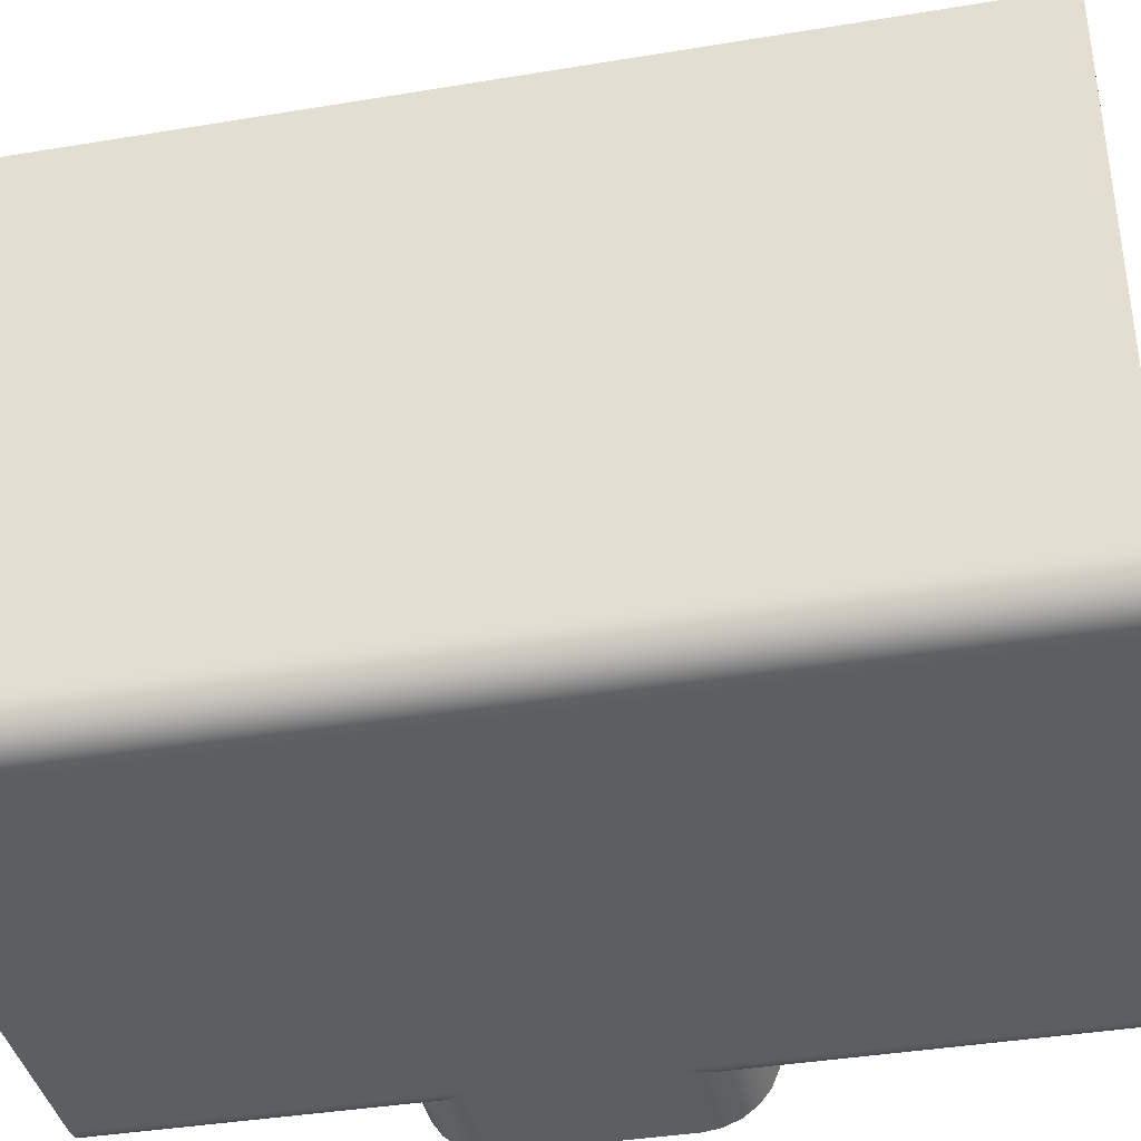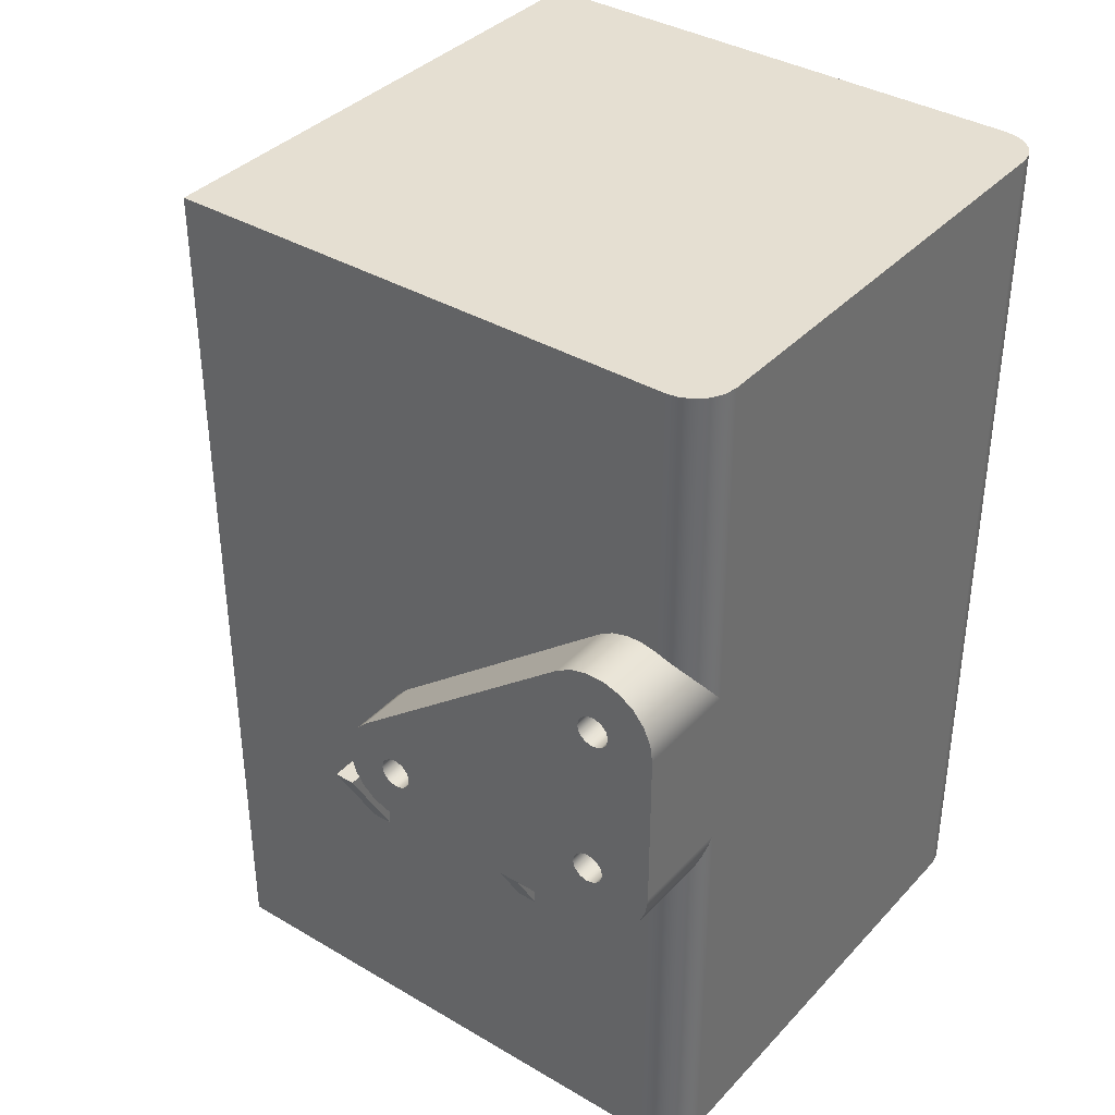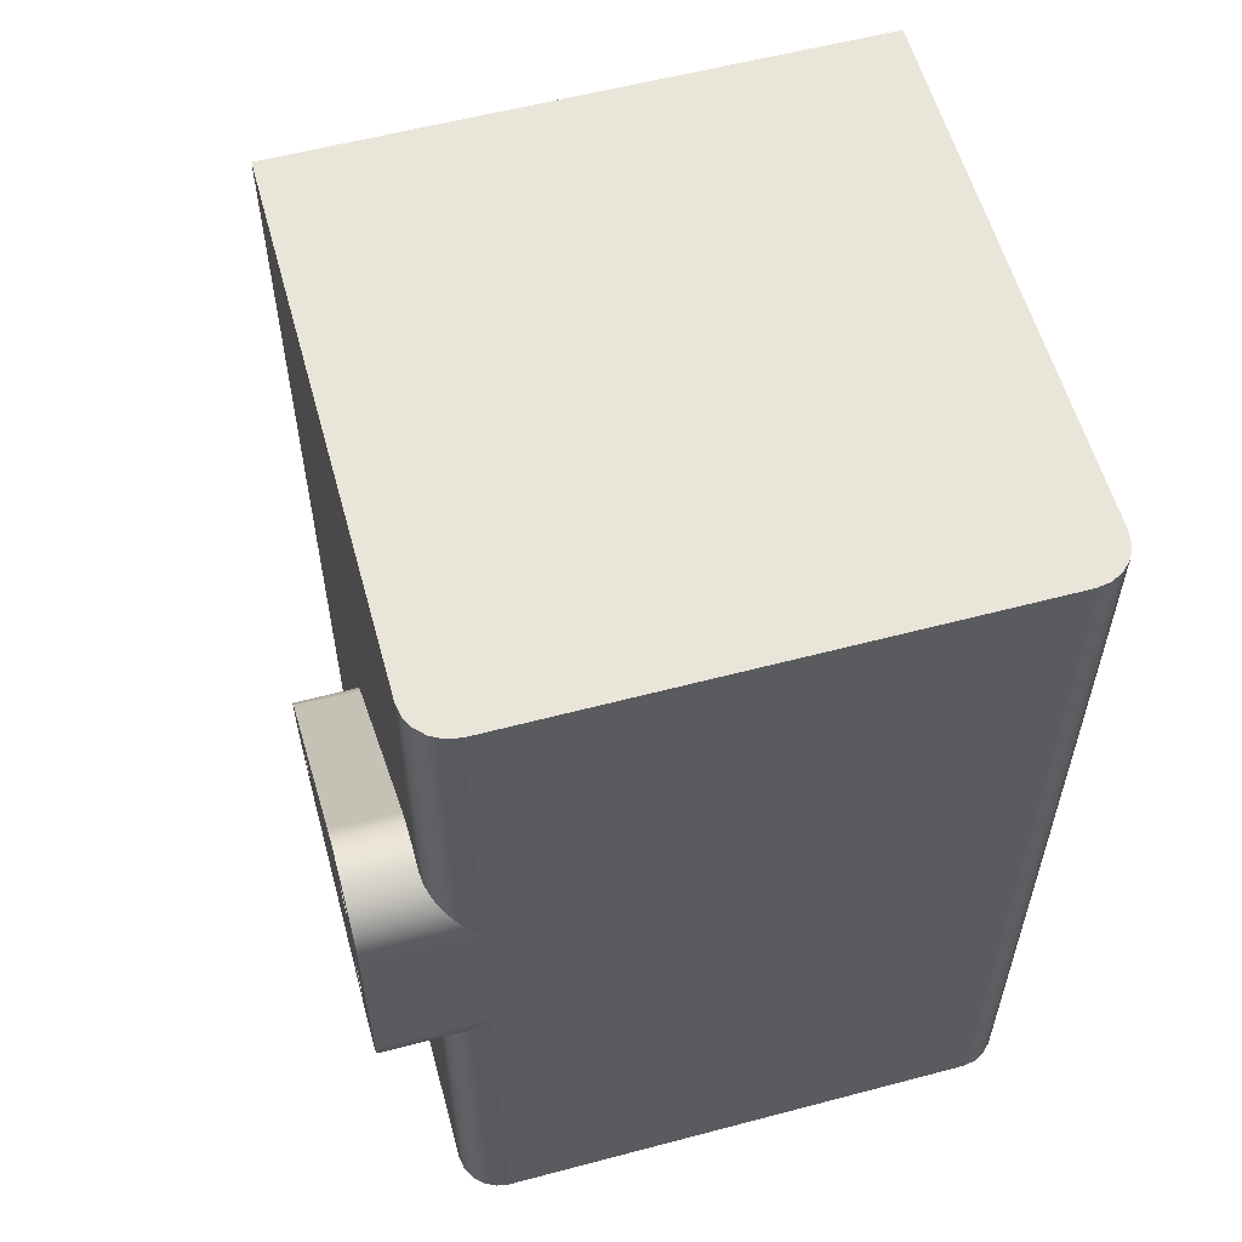
<metadata>
{"format":"obj","ext":"obj","renderer":"f3d","projection":"perspective","resolution":1024,"background":"white","views":[{"elev":-38.8,"azim":101.8,"up":"+Y"},{"elev":37.3,"azim":-52.9,"up":"+Z"},{"elev":58.0,"azim":-15.3,"up":"+Z"}]}
</metadata>
<code>
v -8 17.71 -1.037
v -8 18.15 -1.379
v -8 18.48 -1.83
v -8 18.67 -2.353
v -8 18.71 -2.908
v -8 18.59 -3.453
v -8 13.75 -16.75
v -8 13.75 1.25
v -8 18.59 -3.453
v 8 18.59 -3.453
v 8 13.75 -16.75
v -8 13.75 -16.75
v -8 13.75 1.25
v 8 13.75 1.25
v 8 17.71 -1.037
v -8 17.71 -1.037
v -8 17.71 -1.037
v 8 17.71 -1.037
v 8 18.15 -1.379
v 8 18.48 -1.83
v 8 18.67 -2.353
v 8 18.71 -2.908
v 8 18.59 -3.453
v -8 18.59 -3.453
v -8 18.71 -2.908
v -8 18.67 -2.353
v -8 18.48 -1.83
v -8 18.15 -1.379
v 8 18.59 -3.453
v 8 18.71 -2.908
v 8 18.67 -2.353
v 8 18.48 -1.83
v 8 18.15 -1.379
v 8 17.71 -1.037
v 8 13.75 1.25
v 8 13.75 -16.75
v -13.5 0.4923 -3.3
v -13.5 0.8923 -3.193
v -13.5 1.185 -2.9
v -13.5 1.292 -2.5
v -13.5 1.185 -2.1
v -13.5 0.8923 -1.807
v -13.5 0.4923 -1.7
v -13.5 0.09234 -1.807
v -13.5 -0.2005 -2.1
v -13.5 -0.3077 -2.5
v -13.5 -0.2005 -2.9
v -13.5 0.09234 -3.193
v -16.5 0.4923 -3.3
v -16.5 0.09234 -3.193
v -16.5 -0.2005 -2.9
v -16.5 -0.3077 -2.5
v -16.5 -0.2005 -2.1
v -16.5 0.09234 -1.807
v -16.5 0.4923 -1.7
v -16.5 0.8923 -1.807
v -16.5 1.185 -2.1
v -16.5 1.292 -2.5
v -16.5 1.185 -2.9
v -16.5 0.8923 -3.193
v -13.5 0.4923 -3.3
v -16.5 0.4923 -3.3
v -13.5 0.4923 -3.3
v -13.5 0.09234 -3.193
v -13.5 -0.2005 -2.9
v -13.5 -0.3077 -2.5
v -13.5 -0.2005 -2.1
v -13.5 0.09234 -1.807
v -13.5 0.4923 -1.7
v -13.5 0.8923 -1.807
v -13.5 1.185 -2.1
v -13.5 1.292 -2.5
v -13.5 1.185 -2.9
v -13.5 0.8923 -3.193
v -13.5 -10.51 -2.808
v -13.5 -10.11 -2.7
v -13.5 -9.815 -2.408
v -13.5 -9.708 -2.008
v -13.5 -9.815 -1.608
v -13.5 -10.11 -1.315
v -13.5 -10.51 -1.208
v -13.5 -10.91 -1.315
v -13.5 -11.2 -1.608
v -13.5 -11.31 -2.008
v -13.5 -11.2 -2.408
v -13.5 -10.91 -2.7
v -16.5 -10.51 -2.808
v -16.5 -10.91 -2.7
v -16.5 -11.2 -2.408
v -16.5 -11.31 -2.008
v -16.5 -11.2 -1.608
v -16.5 -10.91 -1.315
v -16.5 -10.51 -1.208
v -16.5 -10.11 -1.315
v -16.5 -9.815 -1.608
v -16.5 -9.708 -2.008
v -16.5 -9.815 -2.408
v -16.5 -10.11 -2.7
v -13.5 -10.51 -2.808
v -16.5 -10.51 -2.808
v -13.5 -10.51 -2.808
v -13.5 -10.91 -2.7
v -13.5 -11.2 -2.408
v -13.5 -11.31 -2.008
v -13.5 -11.2 -1.608
v -13.5 -10.91 -1.315
v -13.5 -10.51 -1.208
v -13.5 -10.11 -1.315
v -13.5 -9.815 -1.608
v -13.5 -9.708 -2.008
v -13.5 -9.815 -2.408
v -13.5 -10.11 -2.7
v -13.5 -10.7 5.192
v -13.5 -10.3 5.3
v -13.5 -10 5.592
v -13.5 -9.896 5.992
v -13.5 -10 6.392
v -13.5 -10.3 6.685
v -13.5 -10.7 6.792
v -13.5 -11.1 6.685
v -13.5 -11.39 6.392
v -13.5 -11.5 5.992
v -13.5 -11.39 5.592
v -13.5 -11.1 5.3
v -16.5 -10.7 5.192
v -16.5 -11.1 5.3
v -16.5 -11.39 5.592
v -16.5 -11.5 5.992
v -16.5 -11.39 6.392
v -16.5 -11.1 6.685
v -16.5 -10.7 6.792
v -16.5 -10.3 6.685
v -16.5 -10 6.392
v -16.5 -9.896 5.992
v -16.5 -10 5.592
v -16.5 -10.3 5.3
v -13.5 -10.7 5.192
v -16.5 -10.7 5.192
v -13.5 -10.7 5.192
v -13.5 -11.1 5.3
v -13.5 -11.39 5.592
v -13.5 -11.5 5.992
v -13.5 -11.39 6.392
v -13.5 -11.1 6.685
v -13.5 -10.7 6.792
v -13.5 -10.3 6.685
v -13.5 -10 6.392
v -13.5 -9.896 5.992
v -13.5 -10 5.592
v -13.5 -10.3 5.3
v -13.5 -4.25 -9.75
v -16 -4.25 -5.25
v -13.5 -4.25 -5.25
v -13.5 -4.25 -5.25
v -16 -4.25 -5.25
v -16 -5.25 -5.25
v -13.5 -5.25 -5.25
v -16 -4.25 -5.25
v -13.5 -4.25 -9.75
v -13.5 -5.25 -9.75
v -16 -5.25 -5.25
v -16 -5.25 -5.25
v -13.5 -5.25 -9.75
v -13.5 -5.25 -5.25
v -13.5 4.75 -9.75
v -16 4.75 -5.25
v -13.5 4.75 -5.25
v -13.5 4.75 -5.25
v -16 4.75 -5.25
v -16 3.75 -5.25
v -13.5 3.75 -5.25
v -16 4.75 -5.25
v -13.5 4.75 -9.75
v -13.5 3.75 -9.75
v -16 3.75 -5.25
v -16 3.75 -5.25
v -13.5 3.75 -9.75
v -13.5 3.75 -5.25
v -13.5 -10.51 -5.25
v -13.5 -10.93 -5.222
v -13.5 -11.35 -5.139
v -13.5 -11.75 -5.003
v -13.44 -12.22 -4.759
v -13.29 -12.65 -4.441
v -13.06 -13 -4.082
v -12.8 -13.27 -3.706
v -12.5 -13.48 -3.296
v -12.17 -13.63 -2.866
v -11.83 -13.72 -2.43
v -11.5 -13.75 -2.008
v -16.5 -13.75 -2.008
v -16.5 -13.64 -2.847
v -16.5 -13.32 -3.629
v -16.5 -12.8 -4.3
v -16.5 -12.13 -4.816
v -16.5 -11.35 -5.14
v -16.5 -10.51 -5.25
v -11.5 -13.75 5.992
v -11.83 -13.72 6.402
v -12.17 -13.63 6.824
v -12.5 -13.48 7.24
v -12.8 -13.27 7.636
v -13.06 -13 7.997
v -13.29 -12.65 8.339
v -13.44 -12.22 8.637
v -13.5 -11.75 8.858
v -13.5 -10.99 9.032
v -13.5 -10.21 9.007
v -13.5 -9.465 8.787
v -13.5 -8.798 8.384
v -16.5 -8.798 8.384
v -16.5 -9.534 8.816
v -16.5 -10.36 9.027
v -16.5 -11.21 9.002
v -16.5 -12.02 8.742
v -16.5 -12.73 8.267
v -16.5 -13.28 7.615
v -16.5 -13.63 6.837
v -16.5 -13.75 5.992
v -16.5 0.4923 -3.3
v -16.5 0.8923 -3.193
v -16.5 1.185 -2.9
v -16.5 1.292 -2.5
v -16.5 1.185 -2.1
v -16.5 0.8923 -1.807
v -16.5 0.4923 -1.7
v -16.5 0.09234 -1.807
v -16.5 -0.2005 -2.1
v -16.5 -0.3077 -2.5
v -16.5 -0.2005 -2.9
v -16.5 0.09234 -3.193
v -16.5 -10.51 -2.808
v -16.5 -10.11 -2.7
v -16.5 -9.815 -2.408
v -16.5 -9.708 -2.008
v -16.5 -9.815 -1.608
v -16.5 -10.11 -1.315
v -16.5 -10.51 -1.208
v -16.5 -10.91 -1.315
v -16.5 -11.2 -1.608
v -16.5 -11.31 -2.008
v -16.5 -11.2 -2.408
v -16.5 -10.91 -2.7
v -16.5 -10.7 5.192
v -16.5 -10.3 5.3
v -16.5 -10 5.592
v -16.5 -9.896 5.992
v -16.5 -10 6.392
v -16.5 -10.3 6.685
v -16.5 -10.7 6.792
v -16.5 -11.1 6.685
v -16.5 -11.39 6.392
v -16.5 -11.5 5.992
v -16.5 -11.39 5.592
v -16.5 -11.1 5.3
v -16.5 0.4923 -5.25
v -16.5 -10.51 -5.25
v -16.5 -11.35 -5.14
v -16.5 -12.13 -4.816
v -16.5 -12.8 -4.3
v -16.5 -13.32 -3.629
v -16.5 -13.64 -2.847
v -16.5 -13.75 -2.008
v -16.5 -13.75 5.992
v -16.5 -13.63 6.837
v -16.5 -13.28 7.615
v -16.5 -12.73 8.267
v -16.5 -12.02 8.742
v -16.5 -11.21 9.002
v -16.5 -10.36 9.027
v -16.5 -9.534 8.816
v -16.5 -8.798 8.384
v -16.5 2.202 -0.346
v -16.5 2.722 -0.8901
v -16.5 3.075 -1.555
v -16.5 3.234 -2.29
v -16.5 3.189 -3.041
v -16.5 2.941 -3.752
v -16.5 2.51 -4.369
v -16.5 1.928 -4.846
v -16.5 1.238 -5.147
v -13.5 -8.798 8.384
v -13.5 2.202 -0.346
v -16.5 2.202 -0.346
v -16.5 -8.798 8.384
v -13.5 2.202 -0.346
v -13.5 2.722 -0.8901
v -13.5 3.075 -1.555
v -13.5 3.234 -2.29
v -13.5 3.189 -3.041
v -13.5 2.941 -3.752
v -13.5 2.51 -4.369
v -13.5 1.928 -4.846
v -13.5 1.238 -5.147
v -13.5 0.4923 -5.25
v -16.5 0.4923 -5.25
v -16.5 1.238 -5.147
v -16.5 1.928 -4.846
v -16.5 2.51 -4.369
v -16.5 2.941 -3.752
v -16.5 3.189 -3.041
v -16.5 3.234 -2.29
v -16.5 3.075 -1.555
v -16.5 2.722 -0.8901
v -16.5 2.202 -0.346
v -13.5 0.4923 -5.25
v -13.5 -10.51 -5.25
v -16.5 -10.51 -5.25
v -16.5 0.4923 -5.25
v -13.5 -4.25 -9.75
v -13.5 -4.25 -5.25
v -13.5 -5.25 -5.25
v -13.5 -5.25 -9.75
v -13.5 4.75 -9.75
v -13.5 4.75 -5.25
v -13.5 3.75 -5.25
v -13.5 3.75 -9.75
v -13.5 -11.75 -5.003
v -13.5 -11.35 -5.139
v -13.5 -10.93 -5.222
v -13.5 -10.51 -5.25
v -13.5 0.4923 -5.25
v -13.5 1.238 -5.147
v -13.5 1.928 -4.846
v -13.5 2.51 -4.369
v -13.5 2.941 -3.752
v -13.5 3.189 -3.041
v -13.5 3.234 -2.29
v -13.5 3.075 -1.555
v -13.5 2.722 -0.8901
v -13.5 2.202 -0.346
v -13.5 -8.798 8.384
v -13.5 -9.465 8.787
v -13.5 -10.21 9.007
v -13.5 -10.99 9.032
v -13.5 -11.75 8.858
v -13.5 -11.75 21.75
v -13.5 13.75 21.75
v -13.5 13.75 -21.75
v -13.5 -11.75 -21.75
v -13.5 -11.75 8.858
v -13.44 -12.22 8.637
v -13.29 -12.65 8.339
v -13.06 -13 7.997
v -12.8 -13.27 7.636
v -12.5 -13.48 7.24
v -12.17 -13.63 6.824
v -11.83 -13.72 6.402
v -11.5 -13.75 5.992
v -11.5 -13.75 21.75
v -12.12 -13.65 21.75
v -12.68 -13.37 21.75
v -13.12 -12.93 21.75
v -13.4 -12.37 21.75
v -13.5 -11.75 21.75
v -11.5 -13.75 -21.75
v -12.12 -13.65 -21.75
v -12.68 -13.37 -21.75
v -13.12 -12.93 -21.75
v -13.4 -12.37 -21.75
v -13.5 -11.75 -21.75
v -13.5 13.75 -21.75
v 13.5 13.75 -21.75
v 13.5 -11.75 -21.75
v 13.4 -12.37 -21.75
v 13.12 -12.93 -21.75
v 12.68 -13.37 -21.75
v 12.12 -13.65 -21.75
v 11.5 -13.75 -21.75
v -8 13.75 1.25
v -8 13.75 -16.75
v 8 13.75 -16.75
v 8 13.75 1.25
v -13.5 13.75 -21.75
v -13.5 13.75 21.75
v 13.5 13.75 21.75
v 13.5 13.75 -21.75
v 13.5 13.75 -21.75
v 13.5 13.75 21.75
v 13.5 -11.75 21.75
v 13.5 -11.75 -21.75
v 13.5 -11.75 -21.75
v 13.5 -11.75 21.75
v 13.4 -12.37 21.75
v 13.12 -12.93 21.75
v 12.68 -13.37 21.75
v 12.12 -13.65 21.75
v 11.5 -13.75 21.75
v 11.5 -13.75 -21.75
v 12.12 -13.65 -21.75
v 12.68 -13.37 -21.75
v 13.12 -12.93 -21.75
v 13.4 -12.37 -21.75
v -11.5 -13.75 -2.008
v -11.5 -13.75 -21.75
v 11.5 -13.75 -21.75
v 11.5 -13.75 21.75
v -11.5 -13.75 21.75
v -11.5 -13.75 5.992
v -16.5 -13.75 5.992
v -16.5 -13.75 -2.008
v -11.5 -13.75 -2.008
v -11.83 -13.72 -2.43
v -12.17 -13.63 -2.866
v -12.5 -13.48 -3.296
v -12.8 -13.27 -3.706
v -13.06 -13 -4.082
v -13.29 -12.65 -4.441
v -13.44 -12.22 -4.759
v -13.5 -11.75 -5.003
v -13.5 -11.75 -21.75
v -13.4 -12.37 -21.75
v -13.12 -12.93 -21.75
v -12.68 -13.37 -21.75
v -12.12 -13.65 -21.75
v -11.5 -13.75 -21.75
v -13.5 -11.75 21.75
v -13.4 -12.37 21.75
v -13.12 -12.93 21.75
v -12.68 -13.37 21.75
v -12.12 -13.65 21.75
v -11.5 -13.75 21.75
v 11.5 -13.75 21.75
v 12.12 -13.65 21.75
v 12.68 -13.37 21.75
v 13.12 -12.93 21.75
v 13.4 -12.37 21.75
v 13.5 -11.75 21.75
v 13.5 13.75 21.75
v -13.5 13.75 21.75
g ec30cb28-e2ca-11ea-8eaa-54bf646e7e1f
f 2 6 1
f 1 6 7
f 1 7 8
f 2 3 6
f 6 3 4
f 6 4 5
g ec3951a8-e2ca-11ea-b582-54bf646e7e1f
f 10 11 9
f 9 11 12
g ec56641a-e2ca-11ea-97d1-54bf646e7e1f
f 14 15 13
f 13 15 16
g ec5cc874-e2ca-11ea-a546-54bf646e7e1f
f 17 18 28
f 28 18 19
f 28 19 20
f 28 20 27
f 27 20 21
f 27 21 26
f 26 21 22
f 26 22 25
f 25 22 24
f 24 22 23
g ec632cf8-e2ca-11ea-a643-54bf646e7e1f
f 30 31 29
f 29 31 32
f 29 32 33
f 33 34 29
f 29 34 36
f 36 34 35
g eae9d78c-e2ca-11ea-8f8e-54bf646e7e1f
f 38 60 37
f 37 60 62
f 61 49 48
f 48 49 50
f 48 50 47
f 47 50 51
f 47 51 46
f 46 51 52
f 46 52 45
f 45 52 53
f 45 53 44
f 44 53 54
f 44 54 43
f 43 54 55
f 43 55 42
f 42 55 56
f 42 56 41
f 41 56 57
f 41 57 40
f 40 57 58
f 40 58 39
f 39 58 59
f 39 59 38
f 38 59 60
g eaf173e4-e2ca-11ea-a73c-54bf646e7e1f
f 64 68 63
f 63 68 69
f 63 69 74
f 74 69 70
f 74 70 73
f 73 70 71
f 73 71 72
f 68 64 67
f 67 64 65
f 67 65 66
g eb0e5f68-e2ca-11ea-a236-54bf646e7e1f
f 76 98 75
f 75 98 100
f 99 87 86
f 86 87 88
f 86 88 85
f 85 88 89
f 85 89 84
f 84 89 90
f 84 90 83
f 83 90 91
f 83 91 82
f 82 91 92
f 82 92 81
f 81 92 93
f 81 93 80
f 80 93 94
f 80 94 79
f 79 94 95
f 79 95 78
f 78 95 96
f 78 96 77
f 77 96 97
f 77 97 76
f 76 97 98
g eb155ff0-e2ca-11ea-91a7-54bf646e7e1f
f 102 106 101
f 101 106 107
f 101 107 112
f 112 107 108
f 112 108 111
f 111 108 109
f 111 109 110
f 106 102 105
f 105 102 103
f 105 103 104
g eb1c125c-e2ca-11ea-9b1b-54bf646e7e1f
f 114 136 113
f 113 136 138
f 137 125 124
f 124 125 126
f 124 126 123
f 123 126 127
f 123 127 122
f 122 127 128
f 122 128 121
f 121 128 129
f 121 129 120
f 120 129 130
f 120 130 119
f 119 130 131
f 119 131 118
f 118 131 132
f 118 132 117
f 117 132 133
f 117 133 116
f 116 133 134
f 116 134 115
f 115 134 135
f 115 135 114
f 114 135 136
g eb227710-e2ca-11ea-b6fb-54bf646e7e1f
f 140 144 139
f 139 144 145
f 139 145 150
f 150 145 146
f 150 146 149
f 149 146 147
f 149 147 148
f 144 140 143
f 143 140 141
f 143 141 142
g e9d6f254-e2ca-11ea-a900-54bf646e7e1f
f 151 152 153
g e9dedc8c-e2ca-11ea-9332-54bf646e7e1f
f 154 155 157
f 157 155 156
g e9e4f338-e2ca-11ea-a705-54bf646e7e1f
f 158 159 161
f 161 159 160
g e9eae2e8-e2ca-11ea-a20f-54bf646e7e1f
f 162 163 164
g e8e4a074-e2ca-11ea-a969-54bf646e7e1f
f 165 166 167
g e8eaddc6-e2ca-11ea-b74d-54bf646e7e1f
f 168 169 171
f 171 169 170
g e8f0f466-e2ca-11ea-83be-54bf646e7e1f
f 172 173 175
f 175 173 174
g e8f6e426-e2ca-11ea-bf44-54bf646e7e1f
f 176 177 178
g e7cd77f4-e2ca-11ea-b548-54bf646e7e1f
f 179 180 197
f 197 180 196
f 196 180 181
f 196 181 182
f 196 182 195
f 195 182 183
f 195 183 184
f 195 184 194
f 194 184 185
f 194 185 193
f 193 185 186
f 193 186 187
f 193 187 192
f 192 187 188
f 192 188 189
f 190 191 189
f 189 191 192
g e7d367a2-e2ca-11ea-ad10-54bf646e7e1f
f 198 199 219
f 219 199 218
f 218 199 200
f 218 200 201
f 218 201 217
f 217 201 202
f 217 202 203
f 217 203 216
f 216 203 204
f 216 204 205
f 216 205 215
f 215 205 206
f 215 206 214
f 214 206 207
f 214 207 213
f 213 207 208
f 213 208 212
f 212 208 209
f 212 209 211
f 211 209 210
g e7d95766-e2ca-11ea-a79b-54bf646e7e1f
f 221 281 220
f 220 281 256
f 220 256 231
f 231 256 230
f 230 256 257
f 230 257 234
f 234 257 233
f 233 257 232
f 232 257 258
f 232 258 259
f 222 279 221
f 221 279 280
f 221 280 281
f 223 277 222
f 222 277 278
f 222 278 279
f 277 223 276
f 276 223 224
f 276 224 275
f 275 224 274
f 274 224 225
f 274 225 273
f 273 225 226
f 273 226 227
f 228 236 227
f 227 236 246
f 227 246 273
f 273 246 247
f 273 247 272
f 272 247 248
f 272 248 249
f 236 228 235
f 235 228 229
f 235 229 234
f 234 229 230
f 236 237 246
f 246 237 245
f 245 237 238
f 245 238 244
f 244 238 239
f 244 239 255
f 255 239 263
f 255 263 264
f 239 240 263
f 263 240 241
f 263 241 262
f 262 241 242
f 262 242 261
f 261 242 243
f 261 243 260
f 260 243 259
f 259 243 232
f 272 249 271
f 271 249 250
f 271 250 270
f 270 250 269
f 269 250 268
f 268 250 251
f 268 251 267
f 267 251 266
f 266 251 252
f 266 252 265
f 265 252 253
f 265 253 264
f 264 253 254
f 264 254 255
g e7f50b48-e2ca-11ea-8917-54bf646e7e1f
f 282 283 285
f 285 283 284
g e7fafb14-e2ca-11ea-a59b-54bf646e7e1f
f 305 286 304
f 304 286 287
f 304 287 303
f 303 287 288
f 303 288 302
f 302 288 289
f 302 289 301
f 301 289 290
f 301 290 300
f 300 290 291
f 300 291 299
f 299 291 292
f 299 292 298
f 298 292 293
f 298 293 297
f 297 293 294
f 297 294 296
f 296 294 295
g e8011186-e2ca-11ea-8997-54bf646e7e1f
f 306 307 309
f 309 307 308
g e67bdc9c-e2ca-11ea-a04f-54bf646e7e1f
f 311 322 310
f 310 322 317
f 310 317 340
f 340 317 339
f 339 317 314
f 339 314 315
f 311 312 322
f 322 312 321
f 321 312 313
f 321 313 340
f 340 313 310
f 316 327 315
f 315 327 328
f 315 328 329
f 317 324 316
f 316 324 325
f 316 325 326
f 318 319 340
f 340 319 320
f 340 320 321
f 322 323 317
f 317 323 324
f 326 327 316
f 315 329 338
f 338 329 330
f 338 330 331
f 331 332 338
f 338 332 337
f 337 332 333
f 337 333 334
f 334 335 337
f 337 335 336
f 338 339 315
g e6af282c-e2ca-11ea-8407-54bf646e7e1f
f 341 342 355
f 355 342 354
f 354 342 343
f 354 343 353
f 353 343 344
f 353 344 345
f 353 345 352
f 352 345 346
f 352 346 351
f 351 346 347
f 351 347 348
f 349 350 348
f 348 350 351
g e6763af6-e2ca-11ea-953e-54bf646e7e1f
f 357 361 356
f 356 361 364
f 356 364 369
f 369 364 368
f 368 364 367
f 367 364 366
f 366 364 365
f 357 358 361
f 361 358 359
f 361 359 360
f 362 363 361
f 361 363 364
g e6826894-e2ca-11ea-a11f-54bf646e7e1f
f 371 374 370
f 370 374 375
f 370 375 376
f 371 372 374
f 374 372 377
f 377 372 373
f 377 373 376
f 376 373 370
g e68857cc-e2ca-11ea-828c-54bf646e7e1f
f 379 380 378
f 378 380 381
g e68df980-e2ca-11ea-a4e7-54bf646e7e1f
f 382 383 393
f 393 383 384
f 393 384 392
f 392 384 385
f 392 385 391
f 391 385 386
f 391 386 390
f 390 386 387
f 390 387 389
f 389 387 388
g e6a84eb6-e2ca-11ea-904e-54bf646e7e1f
f 395 396 394
f 394 396 397
f 394 397 399
f 399 397 398
f 399 400 394
f 394 400 401
g 79096483-c9ea-3f50-94d2-84975e79ebde
f 402 403 416
f 416 403 415
f 415 403 404
f 415 404 405
f 415 405 414
f 414 405 406
f 414 406 413
f 413 406 407
f 413 407 408
f 413 408 412
f 412 408 409
f 412 409 411
f 411 409 410
g e6b4c9ee-e2ca-11ea-89d9-54bf646e7e1f
f 418 419 417
f 417 419 420
f 417 420 421
f 421 422 417
f 417 422 423
f 417 423 428
f 428 423 424
f 428 424 425
f 425 426 428
f 428 426 427
f 429 430 428
f 428 430 417

</code>
